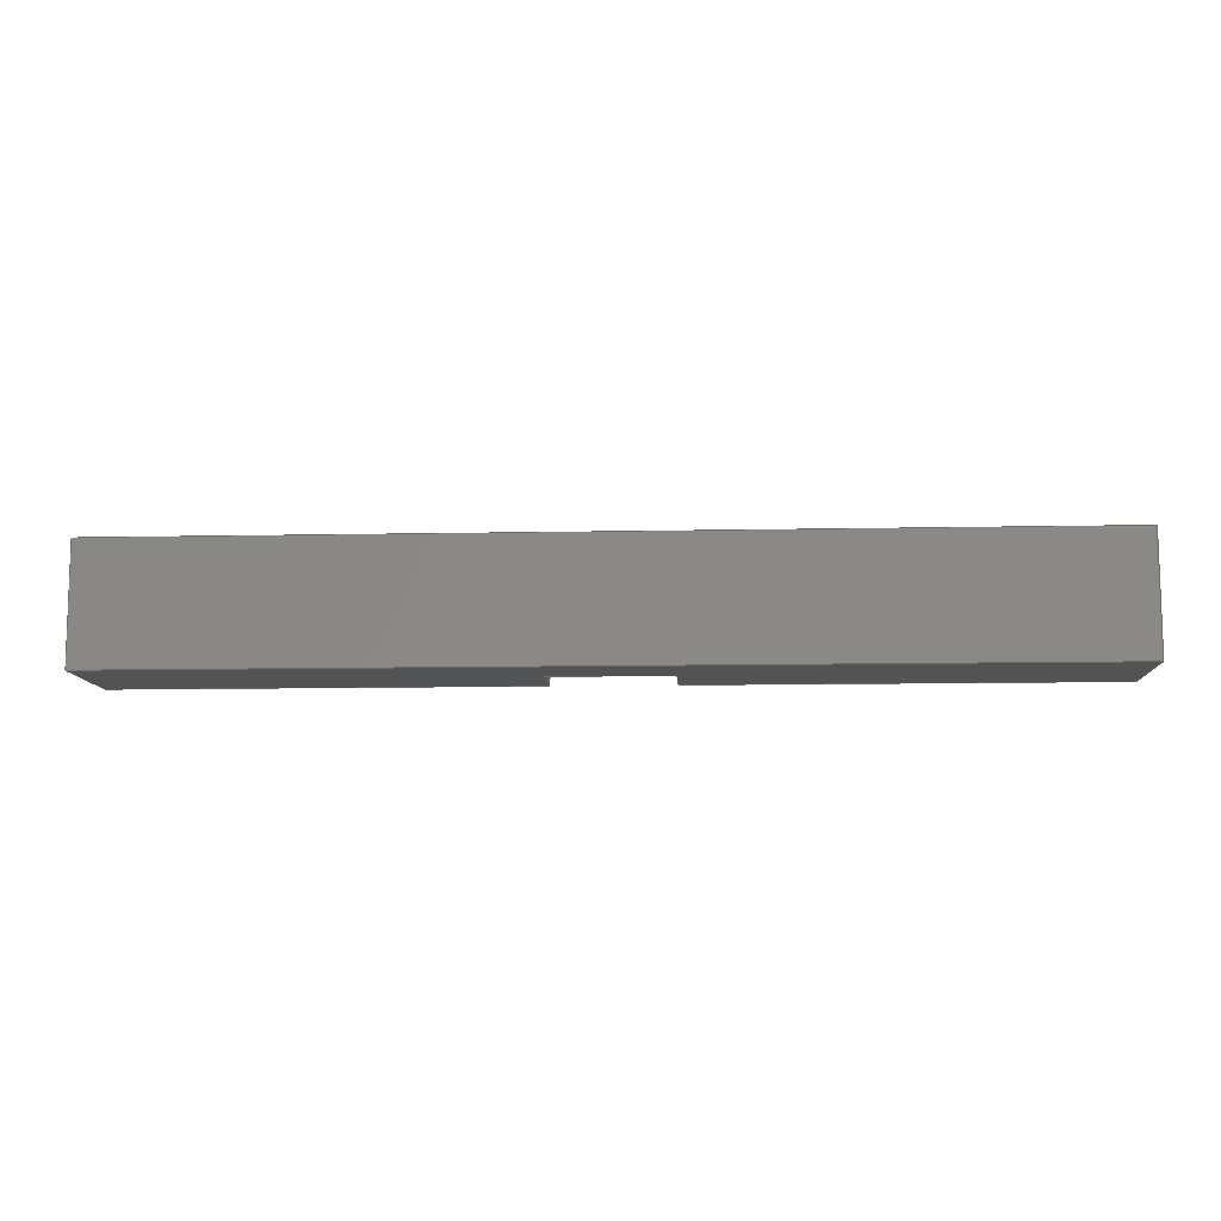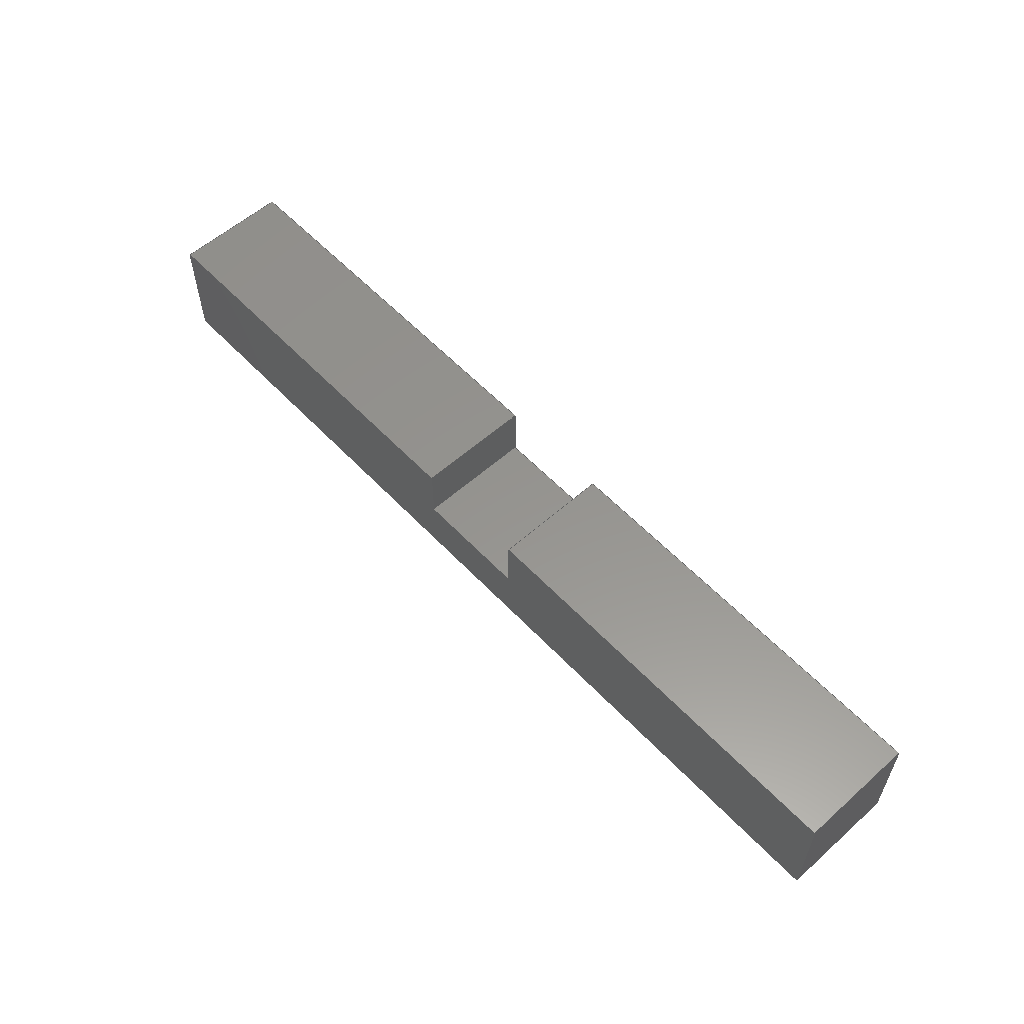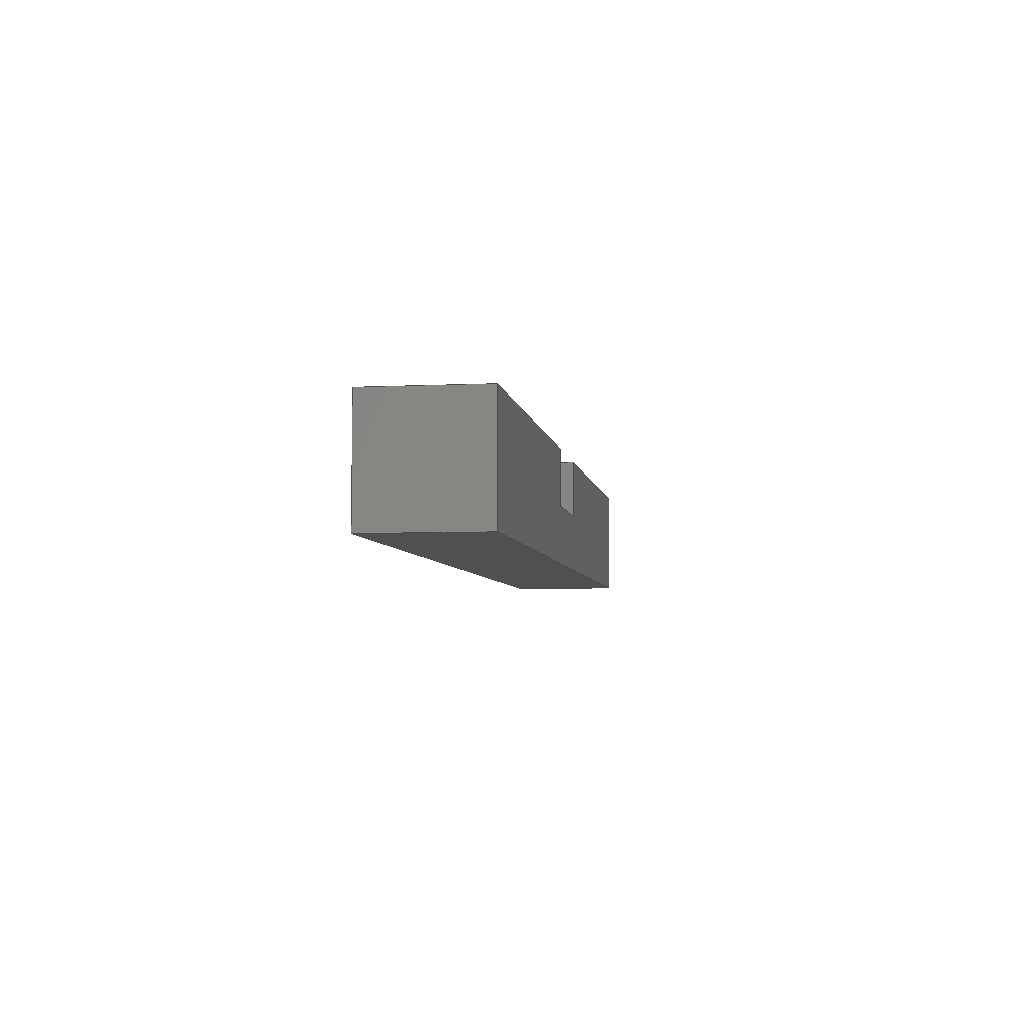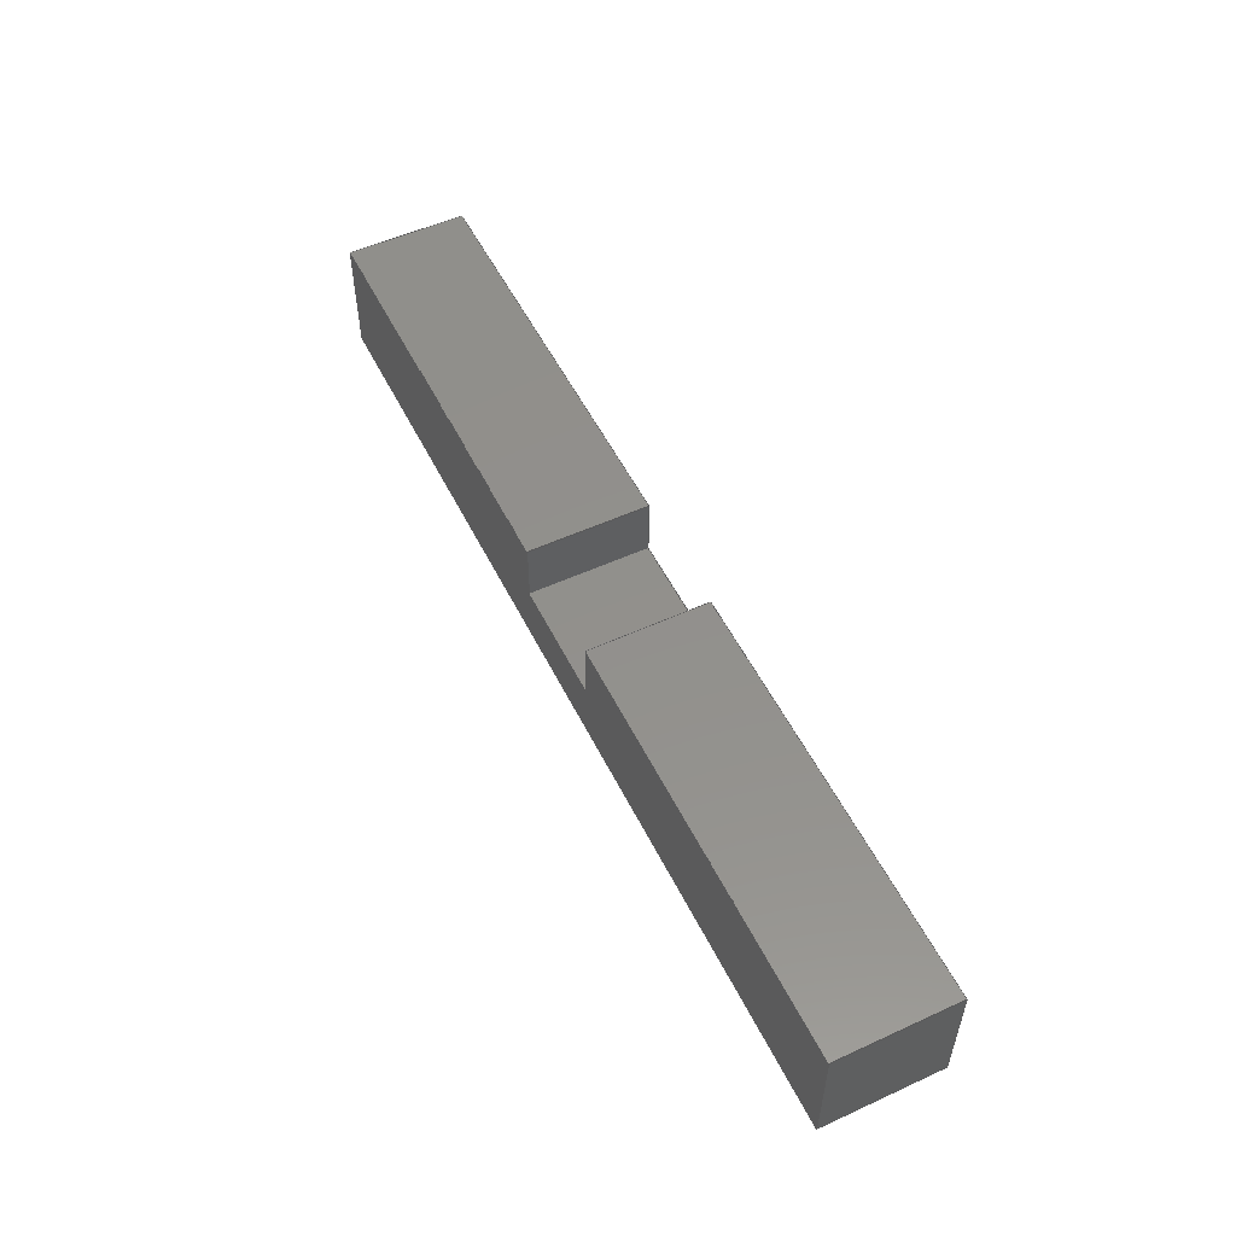
<metadata>
{"format":"step","ext":"step","renderer":"f3d","projection":"perspective","resolution":1024,"background":"white","views":[{"elev":-10.2,"azim":3.1,"up":"+Z"},{"elev":57.4,"azim":47.3,"up":"+Y"},{"elev":-5.2,"azim":98.5,"up":"+Y"},{"elev":53.3,"azim":64.0,"up":"+Y"}]}
</metadata>
<code>
ISO-10303-21;
DATA;
#1=MECHANICAL_DESIGN_GEOMETRIC_PRESENTATION_REPRESENTATION('',(#4),#306);
#2=SHAPE_REPRESENTATION_RELATIONSHIP('SRR','None',#313,#3);
#3=ADVANCED_BREP_SHAPE_REPRESENTATION('',(#5),#305);
#4=STYLED_ITEM('',(#323),#5);
#5=MANIFOLD_SOLID_BREP('Body2',#182);
#6=FACE_OUTER_BOUND('',#16,.T.);
#7=FACE_OUTER_BOUND('',#17,.T.);
#8=FACE_OUTER_BOUND('',#18,.T.);
#9=FACE_OUTER_BOUND('',#19,.T.);
#10=FACE_OUTER_BOUND('',#20,.T.);
#11=FACE_OUTER_BOUND('',#21,.T.);
#12=FACE_OUTER_BOUND('',#22,.T.);
#13=FACE_OUTER_BOUND('',#23,.T.);
#14=FACE_OUTER_BOUND('',#24,.T.);
#15=FACE_OUTER_BOUND('',#25,.T.);
#16=EDGE_LOOP('',(#114,#115,#116,#117));
#17=EDGE_LOOP('',(#118,#119,#120,#121));
#18=EDGE_LOOP('',(#122,#123,#124,#125));
#19=EDGE_LOOP('',(#126,#127,#128,#129,#130,#131,#132,#133));
#20=EDGE_LOOP('',(#134,#135,#136,#137));
#21=EDGE_LOOP('',(#138,#139,#140,#141,#142,#143,#144,#145));
#22=EDGE_LOOP('',(#146,#147,#148,#149));
#23=EDGE_LOOP('',(#150,#151,#152,#153));
#24=EDGE_LOOP('',(#154,#155,#156,#157));
#25=EDGE_LOOP('',(#158,#159,#160,#161));
#26=LINE('',#256,#50);
#27=LINE('',#258,#51);
#28=LINE('',#260,#52);
#29=LINE('',#261,#53);
#30=LINE('',#264,#54);
#31=LINE('',#266,#55);
#32=LINE('',#267,#56);
#33=LINE('',#270,#57);
#34=LINE('',#272,#58);
#35=LINE('',#273,#59);
#36=LINE('',#276,#60);
#37=LINE('',#278,#61);
#38=LINE('',#280,#62);
#39=LINE('',#282,#63);
#40=LINE('',#283,#64);
#41=LINE('',#286,#65);
#42=LINE('',#287,#66);
#43=LINE('',#290,#67);
#44=LINE('',#292,#68);
#45=LINE('',#294,#69);
#46=LINE('',#295,#70);
#47=LINE('',#297,#71);
#48=LINE('',#298,#72);
#49=LINE('',#300,#73);
#50=VECTOR('',#210,1);
#51=VECTOR('',#211,1);
#52=VECTOR('',#212,1);
#53=VECTOR('',#213,1);
#54=VECTOR('',#216,1);
#55=VECTOR('',#217,1);
#56=VECTOR('',#218,1);
#57=VECTOR('',#221,1);
#58=VECTOR('',#222,1);
#59=VECTOR('',#223,1);
#60=VECTOR('',#226,1);
#61=VECTOR('',#227,1);
#62=VECTOR('',#228,1);
#63=VECTOR('',#229,1);
#64=VECTOR('',#230,1);
#65=VECTOR('',#233,1);
#66=VECTOR('',#234,1);
#67=VECTOR('',#237,1);
#68=VECTOR('',#238,1);
#69=VECTOR('',#239,1);
#70=VECTOR('',#240,1);
#71=VECTOR('',#243,1);
#72=VECTOR('',#244,1);
#73=VECTOR('',#247,1);
#74=VERTEX_POINT('',#254);
#75=VERTEX_POINT('',#255);
#76=VERTEX_POINT('',#257);
#77=VERTEX_POINT('',#259);
#78=VERTEX_POINT('',#263);
#79=VERTEX_POINT('',#265);
#80=VERTEX_POINT('',#269);
#81=VERTEX_POINT('',#271);
#82=VERTEX_POINT('',#275);
#83=VERTEX_POINT('',#277);
#84=VERTEX_POINT('',#279);
#85=VERTEX_POINT('',#281);
#86=VERTEX_POINT('',#285);
#87=VERTEX_POINT('',#289);
#88=VERTEX_POINT('',#291);
#89=VERTEX_POINT('',#293);
#90=EDGE_CURVE('',#74,#75,#26,.T.);
#91=EDGE_CURVE('',#74,#76,#27,.T.);
#92=EDGE_CURVE('',#77,#76,#28,.T.);
#93=EDGE_CURVE('',#75,#77,#29,.T.);
#94=EDGE_CURVE('',#78,#74,#30,.T.);
#95=EDGE_CURVE('',#78,#79,#31,.T.);
#96=EDGE_CURVE('',#76,#79,#32,.T.);
#97=EDGE_CURVE('',#80,#78,#33,.T.);
#98=EDGE_CURVE('',#81,#80,#34,.T.);
#99=EDGE_CURVE('',#79,#81,#35,.T.);
#100=EDGE_CURVE('',#82,#81,#36,.T.);
#101=EDGE_CURVE('',#83,#82,#37,.T.);
#102=EDGE_CURVE('',#84,#83,#38,.T.);
#103=EDGE_CURVE('',#85,#84,#39,.T.);
#104=EDGE_CURVE('',#77,#85,#40,.T.);
#105=EDGE_CURVE('',#80,#86,#41,.T.);
#106=EDGE_CURVE('',#82,#86,#42,.T.);
#107=EDGE_CURVE('',#87,#75,#43,.T.);
#108=EDGE_CURVE('',#88,#87,#44,.T.);
#109=EDGE_CURVE('',#88,#89,#45,.T.);
#110=EDGE_CURVE('',#86,#89,#46,.T.);
#111=EDGE_CURVE('',#87,#85,#47,.T.);
#112=EDGE_CURVE('',#84,#88,#48,.T.);
#113=EDGE_CURVE('',#89,#83,#49,.T.);
#114=ORIENTED_EDGE('',*,*,#90,.F.);
#115=ORIENTED_EDGE('',*,*,#91,.T.);
#116=ORIENTED_EDGE('',*,*,#92,.F.);
#117=ORIENTED_EDGE('',*,*,#93,.F.);
#118=ORIENTED_EDGE('',*,*,#94,.F.);
#119=ORIENTED_EDGE('',*,*,#95,.T.);
#120=ORIENTED_EDGE('',*,*,#96,.F.);
#121=ORIENTED_EDGE('',*,*,#91,.F.);
#122=ORIENTED_EDGE('',*,*,#97,.F.);
#123=ORIENTED_EDGE('',*,*,#98,.F.);
#124=ORIENTED_EDGE('',*,*,#99,.F.);
#125=ORIENTED_EDGE('',*,*,#95,.F.);
#126=ORIENTED_EDGE('',*,*,#92,.T.);
#127=ORIENTED_EDGE('',*,*,#96,.T.);
#128=ORIENTED_EDGE('',*,*,#99,.T.);
#129=ORIENTED_EDGE('',*,*,#100,.F.);
#130=ORIENTED_EDGE('',*,*,#101,.F.);
#131=ORIENTED_EDGE('',*,*,#102,.F.);
#132=ORIENTED_EDGE('',*,*,#103,.F.);
#133=ORIENTED_EDGE('',*,*,#104,.F.);
#134=ORIENTED_EDGE('',*,*,#98,.T.);
#135=ORIENTED_EDGE('',*,*,#105,.T.);
#136=ORIENTED_EDGE('',*,*,#106,.F.);
#137=ORIENTED_EDGE('',*,*,#100,.T.);
#138=ORIENTED_EDGE('',*,*,#97,.T.);
#139=ORIENTED_EDGE('',*,*,#94,.T.);
#140=ORIENTED_EDGE('',*,*,#90,.T.);
#141=ORIENTED_EDGE('',*,*,#107,.F.);
#142=ORIENTED_EDGE('',*,*,#108,.F.);
#143=ORIENTED_EDGE('',*,*,#109,.T.);
#144=ORIENTED_EDGE('',*,*,#110,.F.);
#145=ORIENTED_EDGE('',*,*,#105,.F.);
#146=ORIENTED_EDGE('',*,*,#111,.T.);
#147=ORIENTED_EDGE('',*,*,#103,.T.);
#148=ORIENTED_EDGE('',*,*,#112,.T.);
#149=ORIENTED_EDGE('',*,*,#108,.T.);
#150=ORIENTED_EDGE('',*,*,#102,.T.);
#151=ORIENTED_EDGE('',*,*,#113,.F.);
#152=ORIENTED_EDGE('',*,*,#109,.F.);
#153=ORIENTED_EDGE('',*,*,#112,.F.);
#154=ORIENTED_EDGE('',*,*,#93,.T.);
#155=ORIENTED_EDGE('',*,*,#104,.T.);
#156=ORIENTED_EDGE('',*,*,#111,.F.);
#157=ORIENTED_EDGE('',*,*,#107,.T.);
#158=ORIENTED_EDGE('',*,*,#106,.T.);
#159=ORIENTED_EDGE('',*,*,#110,.T.);
#160=ORIENTED_EDGE('',*,*,#113,.T.);
#161=ORIENTED_EDGE('',*,*,#101,.T.);
#162=PLANE('',#196);
#163=PLANE('',#197);
#164=PLANE('',#198);
#165=PLANE('',#199);
#166=PLANE('',#200);
#167=PLANE('',#201);
#168=PLANE('',#202);
#169=PLANE('',#203);
#170=PLANE('',#204);
#171=PLANE('',#205);
#172=ADVANCED_FACE('',(#6),#162,.F.);
#173=ADVANCED_FACE('',(#7),#163,.F.);
#174=ADVANCED_FACE('',(#8),#164,.F.);
#175=ADVANCED_FACE('',(#9),#165,.T.);
#176=ADVANCED_FACE('',(#10),#166,.T.);
#177=ADVANCED_FACE('',(#11),#167,.T.);
#178=ADVANCED_FACE('',(#12),#168,.T.);
#179=ADVANCED_FACE('',(#13),#169,.T.);
#180=ADVANCED_FACE('',(#14),#170,.T.);
#181=ADVANCED_FACE('',(#15),#171,.T.);
#182=CLOSED_SHELL('',(#172,#173,#174,#175,#176,#177,#178,#179,#180,#181));
#183=DERIVED_UNIT_ELEMENT(#185,1);
#184=DERIVED_UNIT_ELEMENT(#308,3);
#185=(
MASS_UNIT()
NAMED_UNIT(*)
SI_UNIT(.KILO.,.GRAM.)
);
#186=DERIVED_UNIT((#183,#184));
#187=MEASURE_REPRESENTATION_ITEM('density measure',
POSITIVE_RATIO_MEASURE(7850),#186);
#188=PROPERTY_DEFINITION_REPRESENTATION(#193,#190);
#189=PROPERTY_DEFINITION_REPRESENTATION(#194,#191);
#190=REPRESENTATION('material name',(#192),#305);
#191=REPRESENTATION('density',(#187),#305);
#192=DESCRIPTIVE_REPRESENTATION_ITEM('Steel','Steel');
#193=PROPERTY_DEFINITION('material property','material name',#315);
#194=PROPERTY_DEFINITION('material property','density of part',#315);
#195=AXIS2_PLACEMENT_3D('placement',#252,#206,#207);
#196=AXIS2_PLACEMENT_3D('',#253,#208,#209);
#197=AXIS2_PLACEMENT_3D('',#262,#214,#215);
#198=AXIS2_PLACEMENT_3D('',#268,#219,#220);
#199=AXIS2_PLACEMENT_3D('',#274,#224,#225);
#200=AXIS2_PLACEMENT_3D('',#284,#231,#232);
#201=AXIS2_PLACEMENT_3D('',#288,#235,#236);
#202=AXIS2_PLACEMENT_3D('',#296,#241,#242);
#203=AXIS2_PLACEMENT_3D('',#299,#245,#246);
#204=AXIS2_PLACEMENT_3D('',#301,#248,#249);
#205=AXIS2_PLACEMENT_3D('',#302,#250,#251);
#206=DIRECTION('axis',(0,0,1));
#207=DIRECTION('refdir',(1,0,0));
#208=DIRECTION('center_axis',(-1,0,0));
#209=DIRECTION('ref_axis',(0,1,0));
#210=DIRECTION('',(0,1,0));
#211=DIRECTION('',(0,0,-1));
#212=DIRECTION('',(0,-1,0));
#213=DIRECTION('',(0,0,-1));
#214=DIRECTION('center_axis',(0,-1,0));
#215=DIRECTION('ref_axis',(-1,0,0));
#216=DIRECTION('',(-1,0,0));
#217=DIRECTION('',(0,0,-1));
#218=DIRECTION('',(1,0,0));
#219=DIRECTION('center_axis',(1,0,0));
#220=DIRECTION('ref_axis',(0,-1,0));
#221=DIRECTION('',(0,-1,0));
#222=DIRECTION('',(0,0,1));
#223=DIRECTION('',(0,1,0));
#224=DIRECTION('center_axis',(0,0,-1));
#225=DIRECTION('ref_axis',(0,1,0));
#226=DIRECTION('',(-1,0,0));
#227=DIRECTION('',(0,1,0));
#228=DIRECTION('',(1,0,0));
#229=DIRECTION('',(0,-1,0));
#230=DIRECTION('',(-1,0,0));
#231=DIRECTION('center_axis',(0,1,0));
#232=DIRECTION('ref_axis',(0,0,1));
#233=DIRECTION('',(1,0,0));
#234=DIRECTION('',(0,0,1));
#235=DIRECTION('center_axis',(0,0,1));
#236=DIRECTION('ref_axis',(0,-1,0));
#237=DIRECTION('',(1,0,0));
#238=DIRECTION('',(0,1,0));
#239=DIRECTION('',(1,0,0));
#240=DIRECTION('',(0,-1,0));
#241=DIRECTION('center_axis',(-1,0,0));
#242=DIRECTION('ref_axis',(0,0,1));
#243=DIRECTION('',(0,0,-1));
#244=DIRECTION('',(0,0,1));
#245=DIRECTION('center_axis',(0,-1,0));
#246=DIRECTION('ref_axis',(0,0,-1));
#247=DIRECTION('',(0,0,-1));
#248=DIRECTION('center_axis',(0,1,0));
#249=DIRECTION('ref_axis',(0,0,1));
#250=DIRECTION('center_axis',(1,0,0));
#251=DIRECTION('ref_axis',(0,0,-1));
#252=CARTESIAN_POINT('',(0,0,0));
#253=CARTESIAN_POINT('Origin',(-1.27,0,1.27));
#254=CARTESIAN_POINT('',(-1.27,0,1.27));
#255=CARTESIAN_POINT('',(-1.27,1.27,1.27));
#256=CARTESIAN_POINT('',(-1.27,0.635,1.27));
#257=CARTESIAN_POINT('',(-1.27,0,-1.27));
#258=CARTESIAN_POINT('',(-1.27,0,1.27));
#259=CARTESIAN_POINT('',(-1.27,1.27,-1.27));
#260=CARTESIAN_POINT('',(-1.27,-0.635,-1.27));
#261=CARTESIAN_POINT('',(-1.27,1.27,2.22e-16));
#262=CARTESIAN_POINT('Origin',(1.27,0,1.27));
#263=CARTESIAN_POINT('',(1.27,0,1.27));
#264=CARTESIAN_POINT('',(0.635,0,1.27));
#265=CARTESIAN_POINT('',(1.27,0,-1.27));
#266=CARTESIAN_POINT('',(1.27,0,1.27));
#267=CARTESIAN_POINT('',(0.635,0,-1.27));
#268=CARTESIAN_POINT('Origin',(1.27,1.27,1.27));
#269=CARTESIAN_POINT('',(1.27,1.27,1.27));
#270=CARTESIAN_POINT('',(1.27,1.27,1.27));
#271=CARTESIAN_POINT('',(1.27,1.27,-1.27));
#272=CARTESIAN_POINT('',(1.27,1.27,2.22e-16));
#273=CARTESIAN_POINT('',(1.27,2.22e-16,-1.27));
#274=CARTESIAN_POINT('Origin',(0,-1.27,-1.27));
#275=CARTESIAN_POINT('',(10.16,1.27,-1.27));
#276=CARTESIAN_POINT('',(0,1.27,-1.27));
#277=CARTESIAN_POINT('',(10.16,-1.27,-1.27));
#278=CARTESIAN_POINT('',(10.16,1.27,-1.27));
#279=CARTESIAN_POINT('',(-10.16,-1.27,-1.27));
#280=CARTESIAN_POINT('',(0,-1.27,-1.27));
#281=CARTESIAN_POINT('',(-10.16,1.27,-1.27));
#282=CARTESIAN_POINT('',(-10.16,1.27,-1.27));
#283=CARTESIAN_POINT('',(0,1.27,-1.27));
#284=CARTESIAN_POINT('Origin',(0,1.27,-1.27));
#285=CARTESIAN_POINT('',(10.16,1.27,1.27));
#286=CARTESIAN_POINT('',(0,1.27,1.27));
#287=CARTESIAN_POINT('',(10.16,1.27,1.27));
#288=CARTESIAN_POINT('Origin',(0,1.27,1.27));
#289=CARTESIAN_POINT('',(-10.16,1.27,1.27));
#290=CARTESIAN_POINT('',(0,1.27,1.27));
#291=CARTESIAN_POINT('',(-10.16,-1.27,1.27));
#292=CARTESIAN_POINT('',(-10.16,-1.27,1.27));
#293=CARTESIAN_POINT('',(10.16,-1.27,1.27));
#294=CARTESIAN_POINT('',(0,-1.27,1.27));
#295=CARTESIAN_POINT('',(10.16,-1.27,1.27));
#296=CARTESIAN_POINT('Origin',(-10.16,0,2.22e-16));
#297=CARTESIAN_POINT('',(-10.16,1.27,1.27));
#298=CARTESIAN_POINT('',(-10.16,-1.27,-1.27));
#299=CARTESIAN_POINT('Origin',(0,-1.27,1.27));
#300=CARTESIAN_POINT('',(10.16,-1.27,-1.27));
#301=CARTESIAN_POINT('Origin',(0,1.27,-1.27));
#302=CARTESIAN_POINT('Origin',(10.16,0,2.22e-16));
#303=UNCERTAINTY_MEASURE_WITH_UNIT(LENGTH_MEASURE(0.001),#307,
'DISTANCE_ACCURACY_VALUE',
'Maximum model space distance between geometric entities at asserted c
onnectivities');
#304=UNCERTAINTY_MEASURE_WITH_UNIT(LENGTH_MEASURE(0.001),#307,
'DISTANCE_ACCURACY_VALUE',
'Maximum model space distance between geometric entities at asserted c
onnectivities');
#305=(
GEOMETRIC_REPRESENTATION_CONTEXT(3)
GLOBAL_UNCERTAINTY_ASSIGNED_CONTEXT((#303))
GLOBAL_UNIT_ASSIGNED_CONTEXT((#307,#309,#310))
REPRESENTATION_CONTEXT('','3D')
);
#306=(
GEOMETRIC_REPRESENTATION_CONTEXT(3)
GLOBAL_UNCERTAINTY_ASSIGNED_CONTEXT((#304))
GLOBAL_UNIT_ASSIGNED_CONTEXT((#307,#309,#310))
REPRESENTATION_CONTEXT('','3D')
);
#307=(
LENGTH_UNIT()
NAMED_UNIT(*)
SI_UNIT(.CENTI.,.METRE.)
);
#308=(
LENGTH_UNIT()
NAMED_UNIT(*)
SI_UNIT($,.METRE.)
);
#309=(
NAMED_UNIT(*)
PLANE_ANGLE_UNIT()
SI_UNIT($,.RADIAN.)
);
#310=(
NAMED_UNIT(*)
SI_UNIT($,.STERADIAN.)
SOLID_ANGLE_UNIT()
);
#311=SHAPE_DEFINITION_REPRESENTATION(#312,#313);
#312=PRODUCT_DEFINITION_SHAPE('',$,#315);
#313=SHAPE_REPRESENTATION('',(#195),#305);
#314=PRODUCT_DEFINITION_CONTEXT('part definition',#319,'design');
#315=PRODUCT_DEFINITION('X-Axis','X-Axis',#316,#314);
#316=PRODUCT_DEFINITION_FORMATION('',$,#321);
#317=PRODUCT_RELATED_PRODUCT_CATEGORY('X-Axis','X-Axis',(#321));
#318=APPLICATION_PROTOCOL_DEFINITION('international standard',
'automotive_design',2009,#319);
#319=APPLICATION_CONTEXT(
'Core Data for Automotive Mechanical Design Process');
#320=PRODUCT_CONTEXT('part definition',#319,'mechanical');
#321=PRODUCT('X-Axis','X-Axis',$,(#320));
#322=PRESENTATION_STYLE_ASSIGNMENT((#324));
#323=PRESENTATION_STYLE_ASSIGNMENT((#325));
#324=SURFACE_STYLE_USAGE(.BOTH.,#326);
#325=SURFACE_STYLE_USAGE(.BOTH.,#327);
#326=SURFACE_SIDE_STYLE('',(#328));
#327=SURFACE_SIDE_STYLE('',(#329));
#328=SURFACE_STYLE_FILL_AREA(#330);
#329=SURFACE_STYLE_FILL_AREA(#331);
#330=FILL_AREA_STYLE('Steel - Satin',(#332));
#331=FILL_AREA_STYLE('3D Maple - Curly - Glossy',(#333));
#332=FILL_AREA_STYLE_COLOUR('Steel - Satin',#334);
#333=FILL_AREA_STYLE_COLOUR('3D Maple - Curly - Glossy',#335);
#334=COLOUR_RGB('Steel - Satin',0.6275,0.6275,0.6275);
#335=COLOUR_RGB('3D Maple - Curly - Glossy',0.6784,0.5529,
0.4157);
ENDSEC;
END-ISO-10303-21;

</code>
